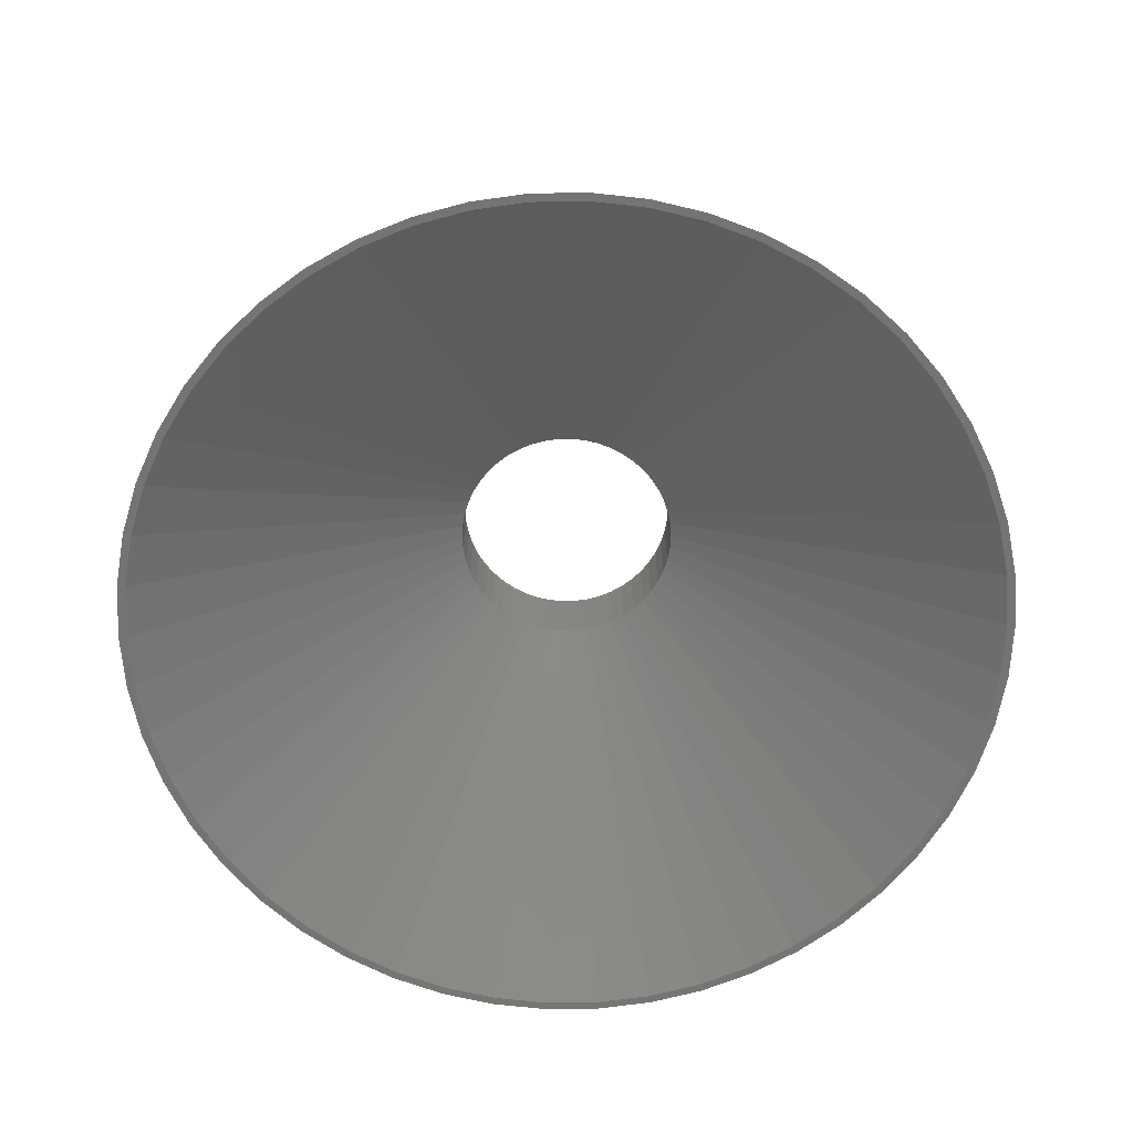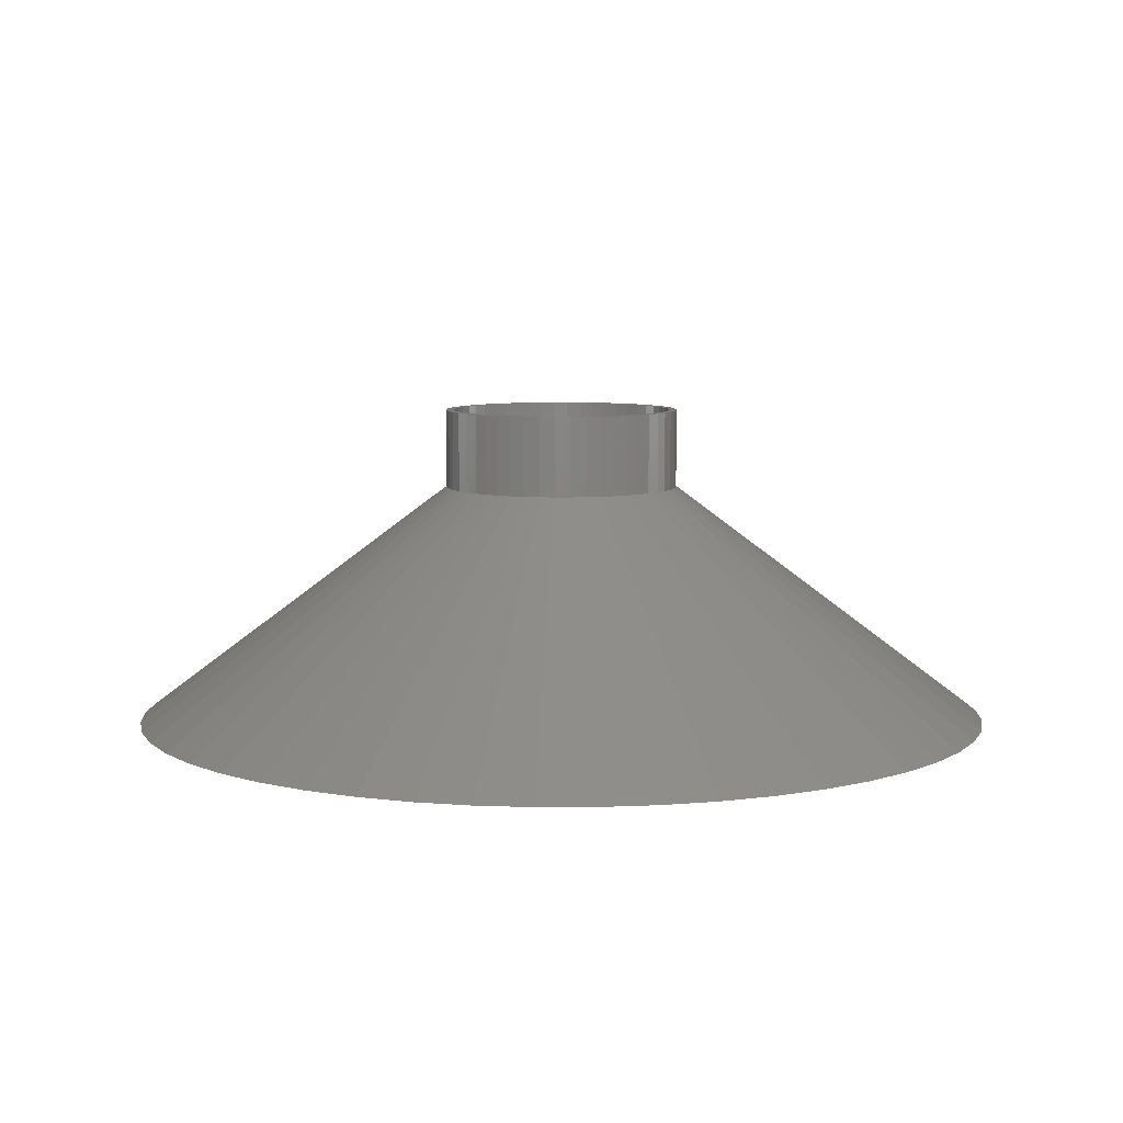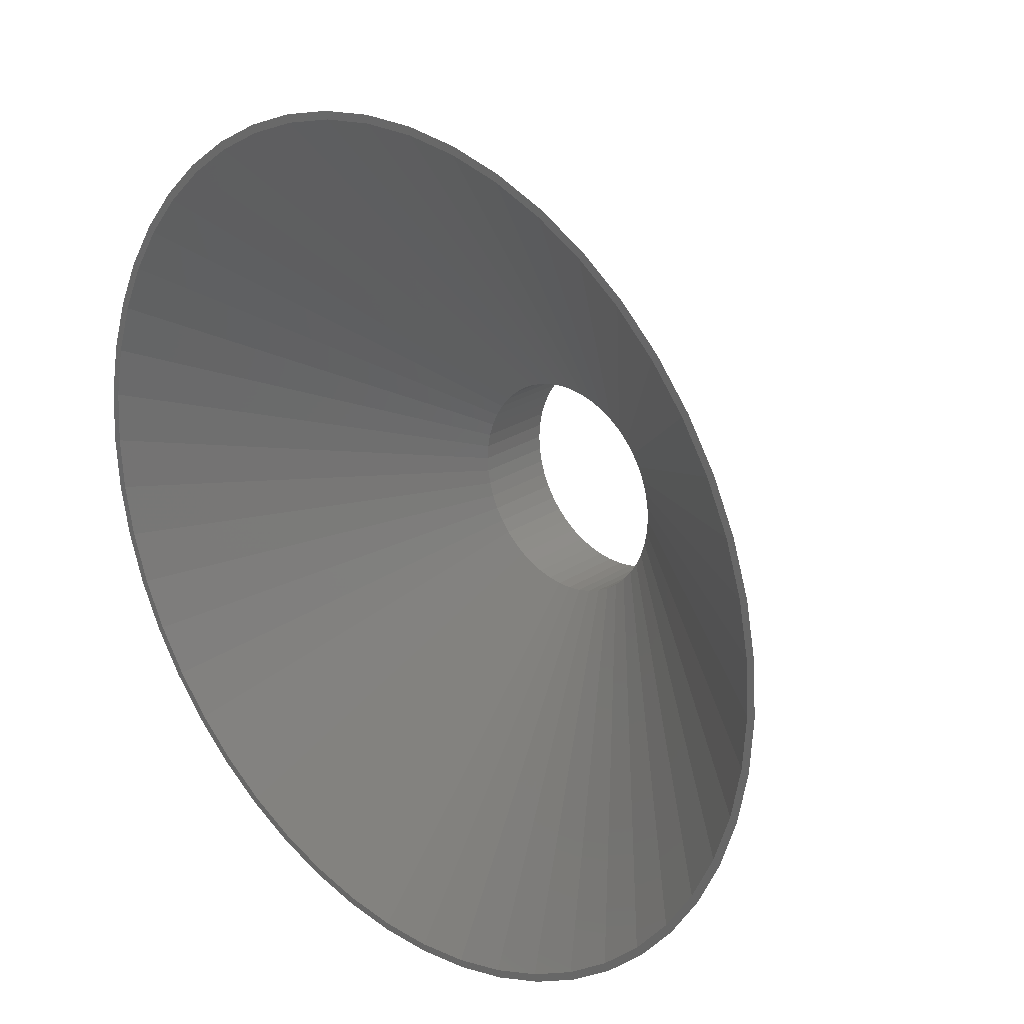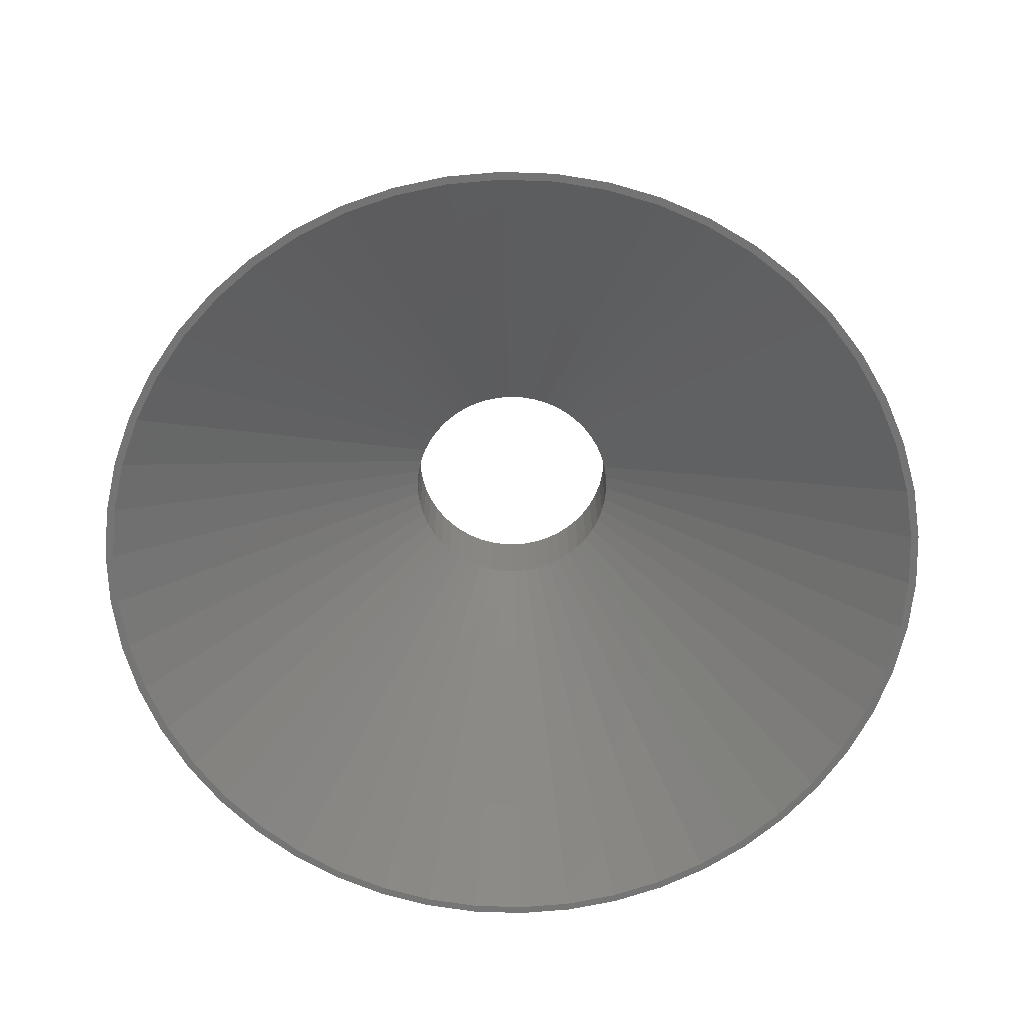
<metadata>
{"format":"stl","ext":"stl","renderer":"f3d","projection":"perspective","resolution":1024,"background":"white","views":[{"elev":-66.5,"azim":173.6,"up":"+Z"},{"elev":7.4,"azim":172.3,"up":"+Z"},{"elev":25.0,"azim":-136.3,"up":"+Y"},{"elev":-66.9,"azim":55.5,"up":"+Z"}]}
</metadata>
<code>
# stl→obj: 300 verts, 600 faces
v 54.57 6.893 0
v 15 0 30
v 55 0 0
v 53.27 13.68 0
v 14.88 1.88 30
v -12.14 -8.817 30
v -40.09 -37.65 0
v -10.93 -10.27 30
v -8.037 12.66 30
v -29.47 46.44 0
v -9.561 11.56 30
v 35.06 42.38 0
v 9.561 11.56 30
v 40.09 37.65 0
v -40.09 37.65 0
v -44.5 32.33 0
v -12.14 8.817 30
v -13.14 -7.226 30
v -44.5 -32.33 0
v 35.06 -42.38 0
v 9.561 -11.56 30
v 29.47 -46.44 0
v 44.5 32.33 0
v 12.14 8.817 30
v 13.14 7.226 30
v 13.95 5.522 30
v 14.53 3.73 30
v 48.2 -26.5 0
v 13.14 -7.226 30
v 44.5 -32.33 0
v -10.93 10.27 30
v -48.2 26.5 0
v -13.14 7.226 30
v -35.06 42.38 0
v -3.453 54.89 0
v -10.31 54.03 0
v -0.9419 14.97 30
v -15 0 30
v -55 0 0
v -54.57 -6.893 0
v -51.14 -20.25 0
v -48.2 -26.5 0
v -0.9419 -14.97 30
v 3.453 -54.89 0
v 0.9419 -14.97 30
v -3.453 -54.89 0
v 17 52.31 0
v 2.811 14.73 30
v 4.635 14.27 30
v 23.42 49.77 0
v 10.93 10.27 30
v 48.2 26.5 0
v 10.93 -10.27 30
v 40.09 -37.65 0
v 13.95 -5.522 30
v 51.14 -20.25 0
v 14.88 -1.88 30
v 14.53 -3.73 30
v 53.27 -13.68 0
v 54.57 -6.893 0
v -51.14 20.25 0
v -17 52.31 0
v -23.42 49.77 0
v -4.635 14.27 30
v 3.453 54.89 0
v 0.9419 14.97 30
v 54 0 0
v 53.57 -6.768 0
v 52.3 -13.43 0
v 50.21 -19.88 0
v 47.32 -26.01 0
v 43.69 -31.74 0
v 39.36 -36.97 0
v 34.42 -41.61 0
v 28.93 -45.59 0
v 23.42 -49.77 0
v 22.99 -48.86 0
v 17 -52.31 0
v 16.69 -51.36 0
v 10.31 -54.03 0
v 10.12 -53.04 0
v 3.391 -53.89 0
v -3.391 -53.89 0
v -10.12 -53.04 0
v -10.31 -54.03 0
v -16.69 -51.36 0
v -17 -52.31 0
v -22.99 -48.86 0
v -23.42 -49.77 0
v -28.93 -45.59 0
v -29.47 -46.44 0
v -34.42 -41.61 0
v -35.06 -42.38 0
v -39.36 -36.97 0
v -43.69 -31.74 0
v -47.32 -26.01 0
v -50.21 -19.88 0
v -52.3 -13.43 0
v -53.27 -13.68 0
v -53.57 -6.768 0
v -54 0 0
v 53.57 6.768 0
v 52.3 13.43 0
v 51.14 20.25 0
v 50.21 19.88 0
v 47.32 26.01 0
v 43.69 31.74 0
v 39.36 36.97 0
v 34.42 41.61 0
v 29.47 46.44 0
v 28.93 45.59 0
v 22.99 48.86 0
v 16.69 51.36 0
v 10.31 54.03 0
v 10.12 53.04 0
v 3.391 53.89 0
v -3.391 53.89 0
v -10.12 53.04 0
v -16.69 51.36 0
v -22.99 48.86 0
v -28.93 45.59 0
v -34.42 41.61 0
v -39.36 36.97 0
v -43.69 31.74 0
v -47.32 26.01 0
v -50.21 19.88 0
v -52.3 13.43 0
v -53.27 13.68 0
v -53.57 6.768 0
v -54.57 6.893 0
v -13.95 5.522 30
v -14.53 3.73 30
v -14.53 -3.73 30
v -13.95 -5.522 30
v -9.561 -11.56 30
v -8.037 -12.66 30
v 4.635 -14.27 30
v 2.811 -14.73 30
v 6.387 -13.57 30
v 8.037 12.66 30
v 6.387 13.57 30
v 12.14 -8.817 30
v -2.811 14.73 30
v -6.387 13.57 30
v -14.88 -1.88 30
v -14.88 1.88 30
v -4.635 -14.27 30
v -2.811 -14.73 30
v -6.387 -13.57 30
v 8.037 -12.66 30
v 14 0 30
v 13.89 1.755 30
v -10.21 -9.584 30
v 10.21 9.584 30
v -10.21 9.584 30
v -11.33 -8.229 30
v 11.33 -8.229 30
v 10.21 -9.584 30
v -4.326 13.31 30
v 8.924 10.79 30
v 12.27 6.745 30
v 11.33 8.229 30
v 13.56 3.482 30
v -12.27 6.745 30
v -13.02 5.154 30
v -11.33 8.229 30
v -14 0 30
v -5.961 -12.67 30
v 13.02 -5.154 30
v 4.326 13.31 30
v 5.961 12.67 30
v -5.961 12.67 30
v -8.924 10.79 30
v -0.8791 13.97 30
v 0.8791 13.97 30
v -12.27 -6.745 30
v -0.8791 -13.97 30
v 0.8791 -13.97 30
v -8.924 -10.79 30
v 4.326 -13.31 30
v 2.623 -13.75 30
v 5.961 -12.67 30
v 12.27 -6.745 30
v -2.623 13.75 30
v -7.502 11.82 30
v 2.623 13.75 30
v 13.02 5.154 30
v -13.89 -1.755 30
v -13.89 1.755 30
v -13.02 -5.154 30
v -2.623 -13.75 30
v 8.924 -10.79 30
v 7.502 -11.82 30
v 13.89 -1.755 30
v 13.56 -3.482 30
v -13.56 -3.482 30
v -7.502 -11.82 30
v 7.502 11.82 30
v -13.56 3.482 30
v -4.326 -13.31 30
v 15 0 40
v 14.88 1.88 40
v -14.88 1.88 40
v -15 0 40
v -0.9419 14.97 40
v 0.9419 14.97 40
v 0.9419 -14.97 40
v -0.9419 -14.97 40
v 9.561 11.56 40
v 10.93 10.27 40
v -10.93 10.27 40
v -9.561 11.56 40
v -6.387 13.57 40
v -4.635 14.27 40
v 13.95 -5.522 40
v 14.53 -3.73 40
v 13.95 5.522 40
v 13.14 7.226 40
v 12.14 8.817 40
v 4.635 14.27 40
v 6.387 13.57 40
v 8.037 12.66 40
v -13.14 7.226 40
v -13.95 5.522 40
v -14.53 3.73 40
v -2.811 14.73 40
v 2.811 -14.73 40
v 14.53 3.73 40
v 2.811 14.73 40
v -12.14 8.817 40
v 14 0 40
v 13.89 1.755 40
v 14.88 -1.88 40
v 13.89 -1.755 40
v 13.56 3.482 40
v 13.02 5.154 40
v 12.27 6.745 40
v 11.33 8.229 40
v 10.21 9.584 40
v 8.924 10.79 40
v 7.502 11.82 40
v 5.961 12.67 40
v 4.326 13.31 40
v 2.623 13.75 40
v 0.8791 13.97 40
v -0.8791 13.97 40
v -2.623 13.75 40
v -4.326 13.31 40
v -5.961 12.67 40
v -7.502 11.82 40
v -8.037 12.66 40
v -8.924 10.79 40
v -10.21 9.584 40
v -11.33 8.229 40
v -12.27 6.745 40
v -13.02 5.154 40
v -13.56 3.482 40
v -13.89 1.755 40
v 13.56 -3.482 40
v 13.02 -5.154 40
v 13.14 -7.226 40
v 12.27 -6.745 40
v 12.14 -8.817 40
v 11.33 -8.229 40
v 10.93 -10.27 40
v 10.21 -9.584 40
v 9.561 -11.56 40
v 8.924 -10.79 40
v 8.037 -12.66 40
v 7.502 -11.82 40
v 6.387 -13.57 40
v 5.961 -12.67 40
v 4.635 -14.27 40
v 4.326 -13.31 40
v 2.623 -13.75 40
v 0.8791 -13.97 40
v -0.8791 -13.97 40
v -2.623 -13.75 40
v -2.811 -14.73 40
v -4.326 -13.31 40
v -4.635 -14.27 40
v -5.961 -12.67 40
v -6.387 -13.57 40
v -7.502 -11.82 40
v -8.037 -12.66 40
v -8.924 -10.79 40
v -9.561 -11.56 40
v -10.21 -9.584 40
v -10.93 -10.27 40
v -11.33 -8.229 40
v -12.14 -8.817 40
v -12.27 -6.745 40
v -13.14 -7.226 40
v -13.02 -5.154 40
v -13.95 -5.522 40
v -13.56 -3.482 40
v -14.53 -3.73 40
v -13.89 -1.755 40
v -14.88 -1.88 40
v -14 0 40
f 1 2 3
f 4 5 1
f 6 7 8
f 9 10 11
f 12 13 14
f 15 16 17
f 18 19 6
f 20 21 22
f 23 24 25
f 4 26 27
f 28 29 30
f 31 15 17
f 16 32 33
f 10 34 11
f 35 36 37
f 38 39 40
f 18 41 42
f 43 44 45
f 44 43 46
f 47 48 49
f 47 49 50
f 14 51 24
f 23 25 52
f 53 21 54
f 54 21 20
f 55 29 56
f 57 58 59
f 59 55 56
f 56 29 28
f 3 2 60
f 32 61 33
f 62 63 64
f 65 37 66
f 37 65 35
f 67 3 60
f 3 67 1
f 60 68 67
f 59 68 60
f 59 69 68
f 56 69 59
f 56 70 69
f 28 70 56
f 28 71 70
f 30 71 28
f 30 72 71
f 54 72 30
f 54 73 72
f 20 73 54
f 20 74 73
f 22 74 20
f 22 75 74
f 76 75 22
f 76 77 75
f 78 77 76
f 78 79 77
f 80 79 78
f 80 81 79
f 44 81 80
f 44 82 81
f 44 83 82
f 46 83 44
f 46 84 83
f 85 84 46
f 85 86 84
f 87 86 85
f 87 88 86
f 89 88 87
f 89 90 88
f 91 90 89
f 91 92 90
f 93 92 91
f 93 94 92
f 7 94 93
f 7 95 94
f 19 95 7
f 19 96 95
f 42 96 19
f 42 97 96
f 41 97 42
f 41 98 97
f 99 98 41
f 99 100 98
f 40 100 99
f 100 40 101
f 102 1 67
f 102 4 1
f 103 4 102
f 103 104 4
f 105 104 103
f 105 52 104
f 106 52 105
f 106 23 52
f 107 23 106
f 107 14 23
f 108 14 107
f 108 12 14
f 109 12 108
f 109 110 12
f 111 110 109
f 111 50 110
f 112 50 111
f 112 47 50
f 113 47 112
f 113 114 47
f 115 114 113
f 115 65 114
f 116 65 115
f 117 65 116
f 117 35 65
f 118 35 117
f 118 36 35
f 119 36 118
f 119 62 36
f 120 62 119
f 120 63 62
f 121 63 120
f 121 10 63
f 122 10 121
f 122 34 10
f 123 34 122
f 123 15 34
f 124 15 123
f 124 16 15
f 125 16 124
f 125 32 16
f 126 32 125
f 126 61 32
f 127 61 126
f 127 128 61
f 129 128 127
f 130 129 101
f 39 101 40
f 129 130 128
f 101 39 130
f 131 128 132
f 133 99 134
f 134 99 41
f 135 7 93
f 135 91 136
f 137 138 78
f 43 85 46
f 76 137 78
f 22 139 76
f 14 24 23
f 110 140 13
f 110 13 12
f 50 141 110
f 50 49 141
f 4 27 5
f 104 26 4
f 104 25 26
f 52 25 104
f 142 53 54
f 58 55 59
f 60 57 59
f 2 57 60
f 37 36 143
f 64 63 144
f 144 10 9
f 63 10 144
f 34 15 11
f 11 15 31
f 65 66 114
f 114 48 47
f 38 40 145
f 130 39 38
f 128 130 146
f 61 128 131
f 18 42 19
f 6 19 7
f 80 45 44
f 147 87 148
f 149 89 147
f 147 89 87
f 150 139 22
f 21 150 22
f 14 13 51
f 110 141 140
f 1 5 2
f 30 142 54
f 29 142 30
f 36 62 143
f 143 62 64
f 114 66 48
f 145 40 99
f 145 99 133
f 146 130 38
f 17 16 33
f 33 61 131
f 134 41 18
f 138 45 80
f 78 138 80
f 8 7 135
f 135 93 91
f 136 91 149
f 149 91 89
f 148 87 85
f 139 137 76
f 132 128 146
f 148 85 43
f 102 67 151
f 103 102 152
f 153 94 95
f 109 108 154
f 123 155 124
f 156 153 95
f 157 72 158
f 118 159 119
f 109 154 160
f 106 161 162
f 103 152 163
f 125 164 126
f 126 165 127
f 122 155 123
f 155 166 124
f 129 167 101
f 168 86 88
f 69 70 169
f 71 72 157
f 115 113 170
f 113 112 171
f 113 171 170
f 120 172 121
f 121 173 122
f 174 116 175
f 116 174 117
f 107 106 162
f 107 162 154
f 124 166 125
f 167 100 101
f 176 96 97
f 153 92 94
f 82 177 178
f 177 82 83
f 179 90 92
f 180 81 181
f 77 79 182
f 183 71 157
f 67 68 151
f 72 73 158
f 73 74 158
f 184 159 118
f 159 172 119
f 119 172 120
f 173 155 122
f 172 185 121
f 185 173 121
f 116 115 175
f 115 186 175
f 102 151 152
f 105 103 187
f 106 105 161
f 108 107 154
f 188 98 100
f 167 188 100
f 166 164 125
f 189 167 129
f 176 156 96
f 156 95 96
f 190 97 98
f 190 176 97
f 81 82 178
f 168 88 90
f 191 177 84
f 153 179 92
f 158 74 192
f 74 75 192
f 192 75 193
f 169 70 183
f 194 69 195
f 70 71 183
f 112 111 171
f 111 109 160
f 117 174 118
f 115 170 186
f 103 163 187
f 105 187 161
f 164 165 126
f 127 189 129
f 188 196 98
f 196 190 98
f 79 81 180
f 181 81 178
f 75 77 182
f 193 75 182
f 177 83 84
f 179 197 90
f 197 168 90
f 151 68 194
f 68 69 194
f 195 69 169
f 111 160 198
f 111 198 171
f 174 184 118
f 165 199 127
f 199 189 127
f 182 79 180
f 168 200 86
f 200 84 86
f 200 191 84
f 201 5 202
f 5 201 2
f 38 203 146
f 203 38 204
f 66 205 206
f 205 66 37
f 43 207 208
f 207 43 45
f 51 209 210
f 209 51 13
f 11 211 212
f 211 11 31
f 64 213 214
f 213 64 144
f 215 58 216
f 58 215 55
f 217 25 218
f 25 217 26
f 218 24 219
f 24 218 25
f 141 220 221
f 220 141 49
f 140 221 222
f 221 140 141
f 131 223 33
f 223 131 224
f 132 224 131
f 224 132 225
f 143 214 226
f 214 143 64
f 45 227 207
f 227 45 138
f 228 26 217
f 26 228 27
f 202 27 228
f 27 202 5
f 219 51 210
f 51 219 24
f 49 229 220
f 229 49 48
f 48 206 229
f 206 48 66
f 13 222 209
f 222 13 140
f 33 230 17
f 230 33 223
f 17 211 31
f 211 17 230
f 146 225 132
f 225 146 203
f 231 201 202
f 232 202 228
f 201 231 233
f 234 233 231
f 235 228 217
f 202 232 231
f 228 235 232
f 236 217 218
f 217 236 235
f 218 237 236
f 219 237 218
f 219 238 237
f 210 238 219
f 210 239 238
f 209 239 210
f 209 240 239
f 222 240 209
f 222 241 240
f 221 241 222
f 221 242 241
f 220 242 221
f 220 243 242
f 229 243 220
f 229 244 243
f 206 244 229
f 206 245 244
f 206 246 245
f 205 246 206
f 205 247 246
f 226 247 205
f 226 248 247
f 214 248 226
f 214 249 248
f 213 249 214
f 213 250 249
f 251 250 213
f 251 252 250
f 212 252 251
f 212 253 252
f 211 253 212
f 211 254 253
f 230 254 211
f 230 255 254
f 223 255 230
f 255 223 256
f 224 256 223
f 256 224 257
f 225 257 224
f 257 225 258
f 203 258 225
f 233 234 216
f 259 216 234
f 216 259 215
f 260 215 259
f 215 260 261
f 262 261 260
f 262 263 261
f 264 263 262
f 264 265 263
f 266 265 264
f 266 267 265
f 268 267 266
f 268 269 267
f 270 269 268
f 270 271 269
f 272 271 270
f 272 273 271
f 274 273 272
f 274 227 273
f 275 227 274
f 275 207 227
f 276 207 275
f 277 207 276
f 277 208 207
f 278 208 277
f 278 279 208
f 280 279 278
f 280 281 279
f 282 281 280
f 282 283 281
f 284 283 282
f 284 285 283
f 286 285 284
f 286 287 285
f 288 287 286
f 288 289 287
f 290 289 288
f 290 291 289
f 292 291 290
f 293 292 294
f 292 293 291
f 295 294 296
f 297 296 298
f 294 295 293
f 299 298 300
f 258 203 300
f 296 297 295
f 204 300 203
f 298 299 297
f 300 204 299
f 144 251 213
f 251 144 9
f 9 212 251
f 212 9 11
f 37 226 205
f 226 37 143
f 233 2 201
f 2 233 57
f 265 142 263
f 142 265 53
f 261 55 215
f 55 261 29
f 216 57 233
f 57 216 58
f 139 269 271
f 269 139 150
f 21 265 267
f 265 21 53
f 263 29 261
f 29 263 142
f 8 291 6
f 291 8 289
f 6 293 18
f 293 6 291
f 134 297 133
f 297 134 295
f 137 271 273
f 271 137 139
f 138 273 227
f 273 138 137
f 148 208 279
f 208 148 43
f 149 281 283
f 281 149 147
f 147 279 281
f 279 147 148
f 8 287 289
f 287 8 135
f 18 295 134
f 295 18 293
f 133 299 145
f 299 133 297
f 145 204 38
f 204 145 299
f 150 267 269
f 267 150 21
f 135 285 287
f 285 135 136
f 136 283 285
f 283 136 149
f 151 232 152
f 232 151 231
f 300 189 258
f 189 300 167
f 174 245 246
f 245 174 175
f 160 239 240
f 239 160 154
f 155 252 253
f 252 155 173
f 172 248 249
f 248 172 159
f 187 237 161
f 237 187 236
f 170 242 243
f 242 170 171
f 198 240 241
f 240 198 160
f 255 166 254
f 166 255 164
f 254 155 253
f 155 254 166
f 258 199 257
f 199 258 189
f 173 250 252
f 250 173 185
f 184 246 247
f 246 184 174
f 158 264 157
f 264 158 266
f 181 276 275
f 276 181 178
f 163 236 187
f 236 163 235
f 152 235 163
f 235 152 232
f 162 239 154
f 239 162 238
f 161 238 162
f 238 161 237
f 186 243 244
f 243 186 170
f 175 244 245
f 244 175 186
f 171 241 242
f 241 171 198
f 256 164 255
f 164 256 165
f 257 165 256
f 165 257 199
f 185 249 250
f 249 185 172
f 159 247 248
f 247 159 184
f 194 231 151
f 231 194 234
f 192 270 268
f 270 192 193
f 168 284 282
f 284 168 197
f 298 167 300
f 167 298 188
f 294 196 296
f 196 294 190
f 158 268 266
f 268 158 192
f 182 274 272
f 274 182 180
f 180 275 274
f 275 180 181
f 169 259 195
f 259 169 260
f 195 234 194
f 234 195 259
f 183 260 169
f 260 183 262
f 157 262 183
f 262 157 264
f 177 278 277
f 278 177 191
f 179 288 286
f 288 179 153
f 288 156 290
f 156 288 153
f 292 190 294
f 190 292 176
f 296 188 298
f 188 296 196
f 193 272 270
f 272 193 182
f 178 277 276
f 277 178 177
f 197 286 284
f 286 197 179
f 290 176 292
f 176 290 156
f 191 280 278
f 280 191 200
f 200 282 280
f 282 200 168

</code>
